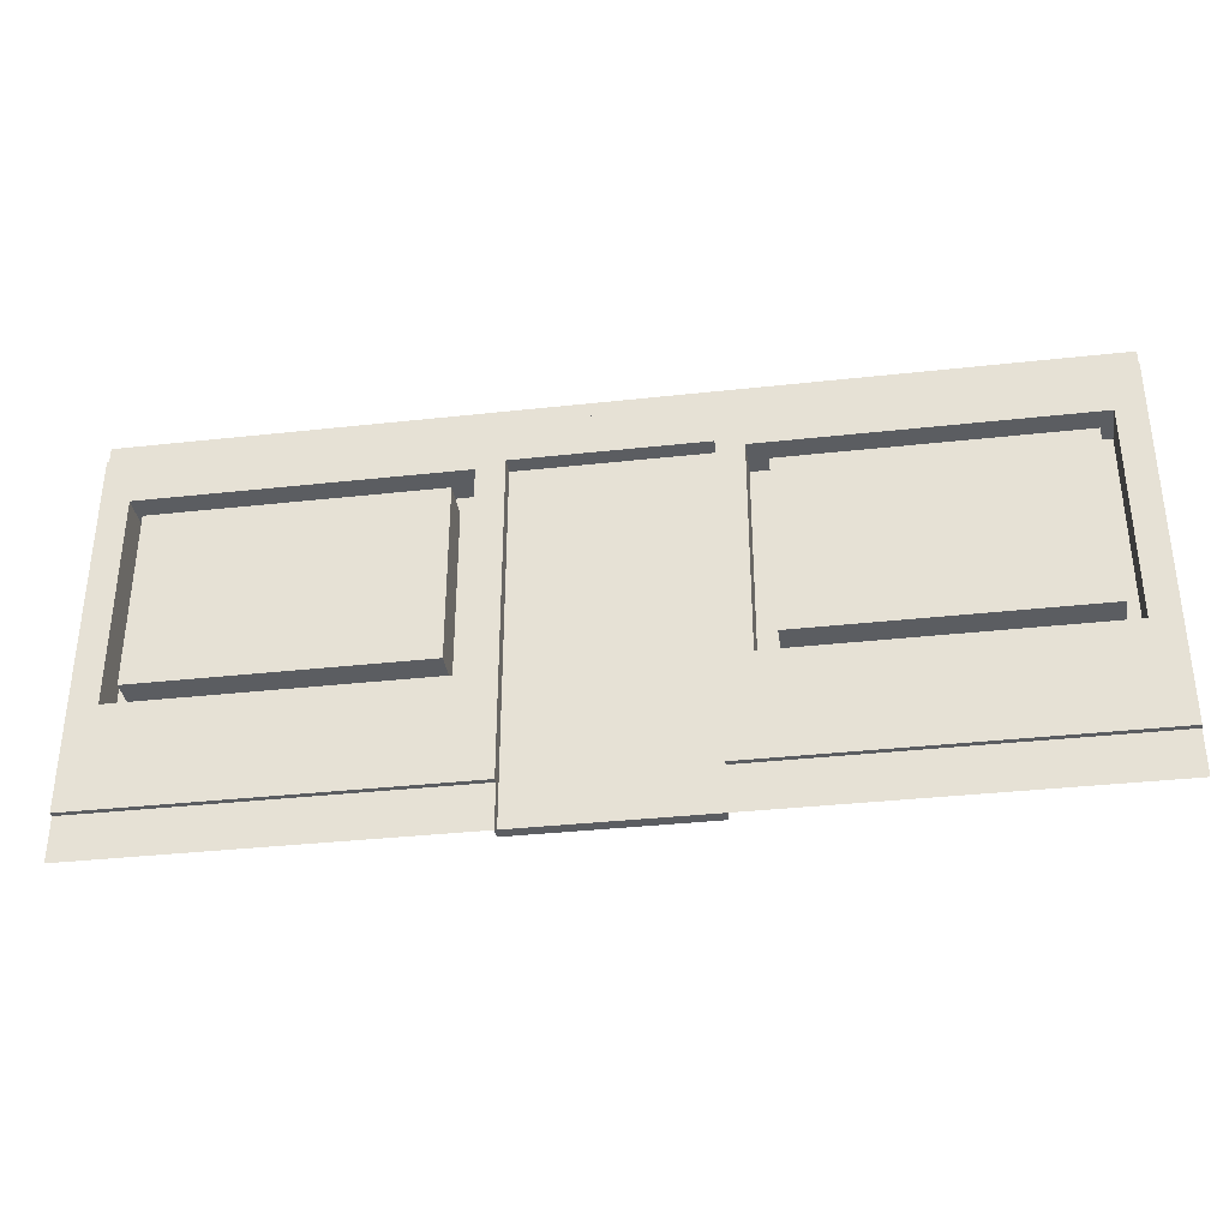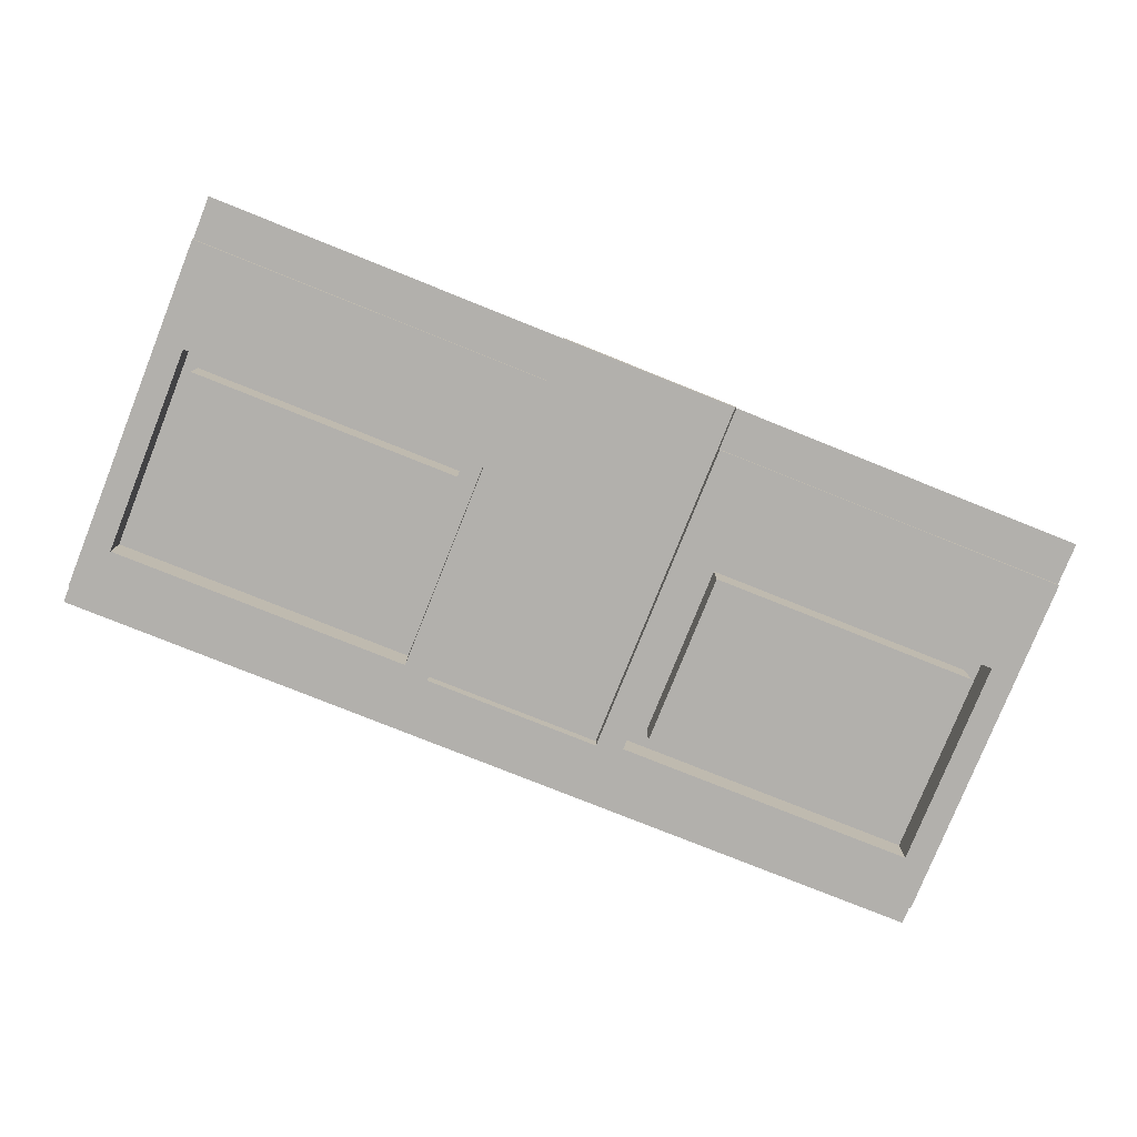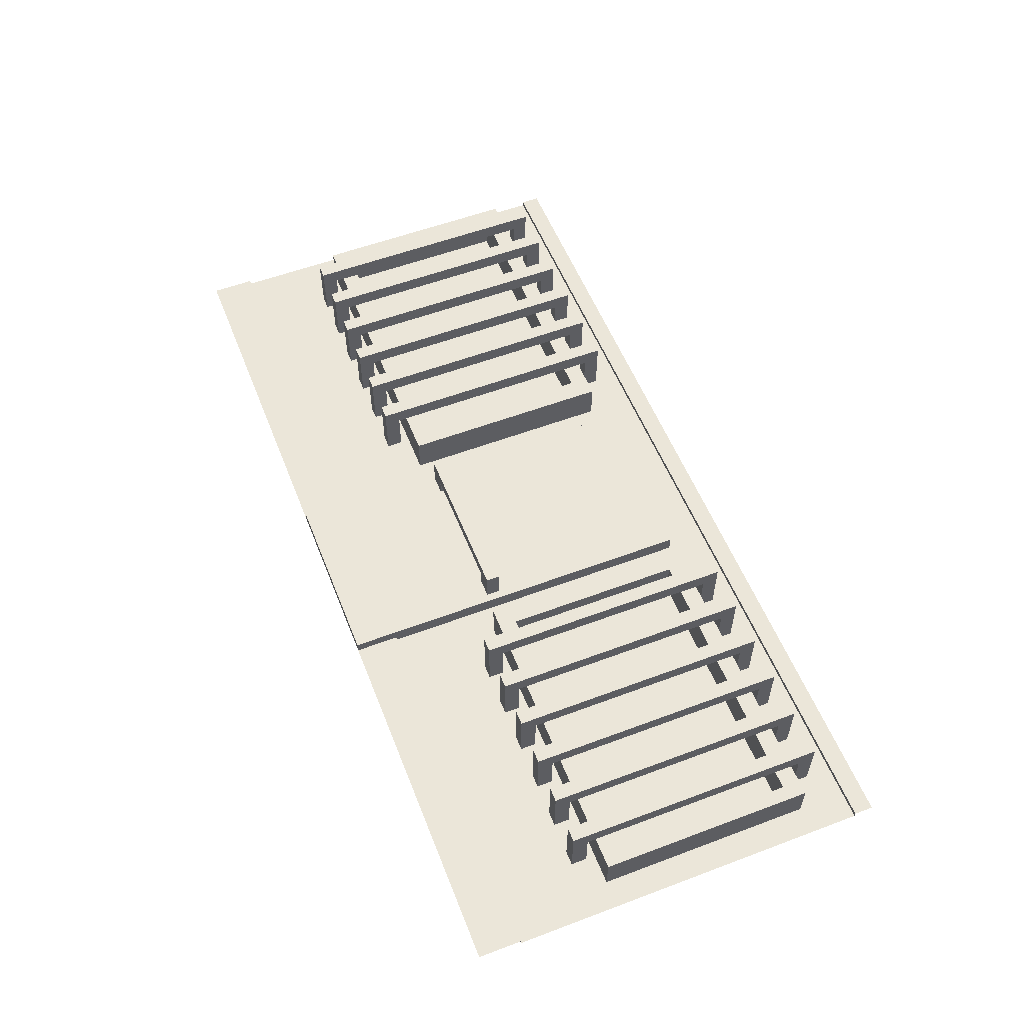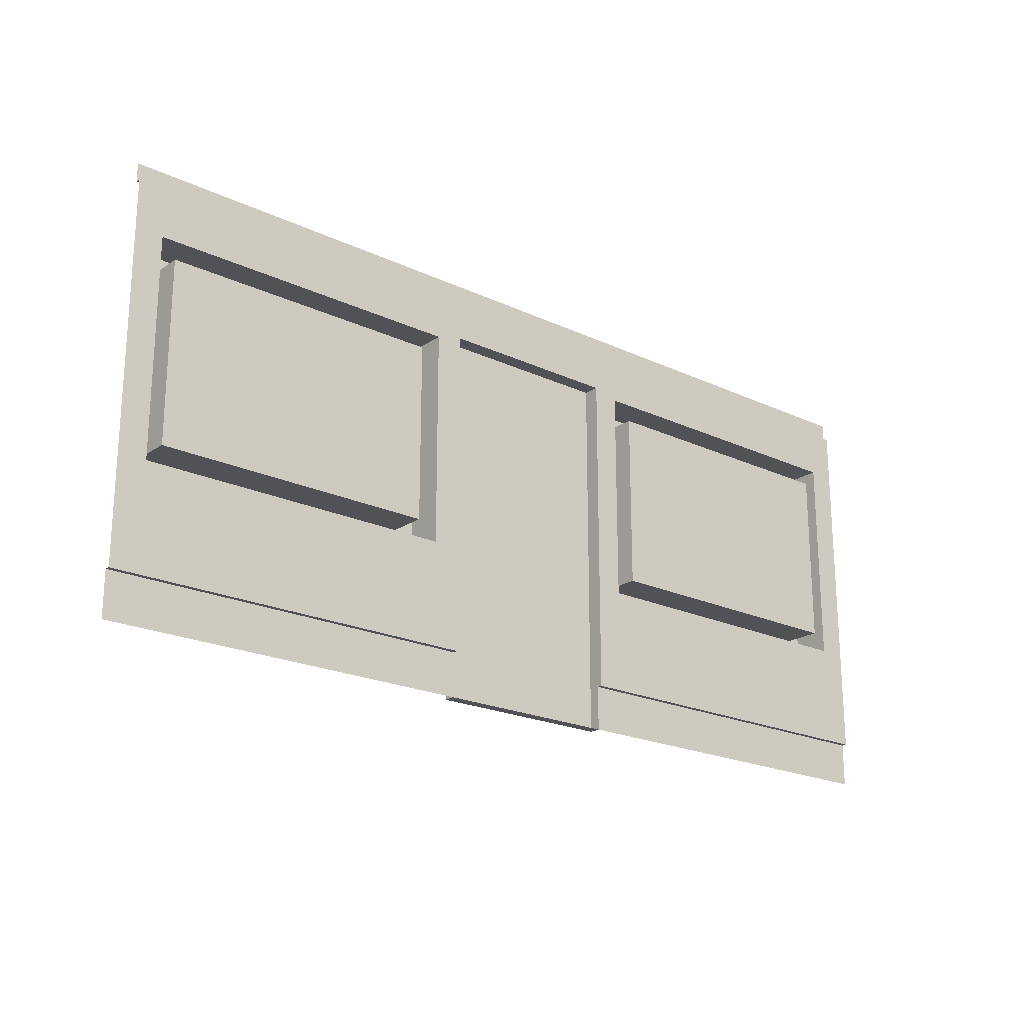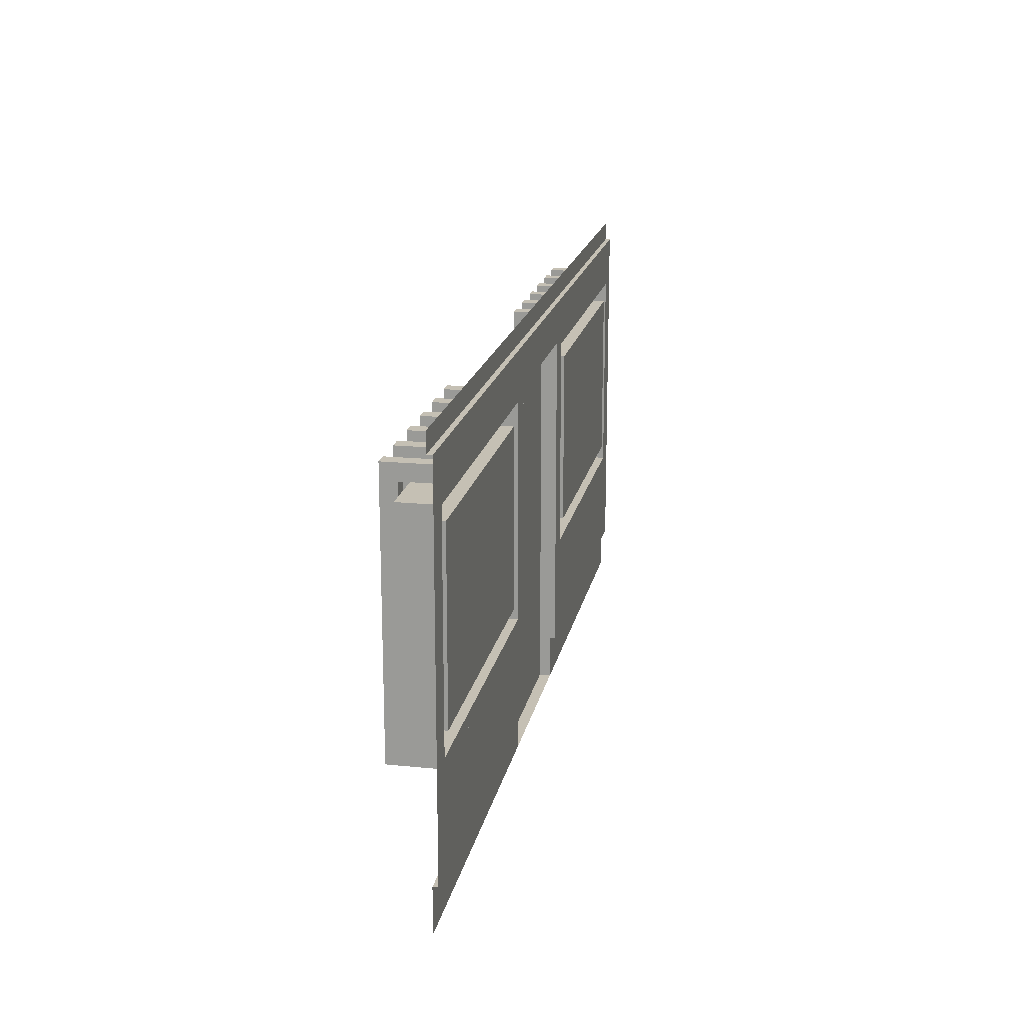
<metadata>
{"format":"obj","ext":"obj","renderer":"f3d","projection":"perspective","resolution":1024,"background":"white","views":[{"elev":-35.5,"azim":-171.7,"up":"+Y"},{"elev":-78.6,"azim":-21.8,"up":"+Z"},{"elev":56.1,"azim":68.5,"up":"+Z"},{"elev":-21.1,"azim":140.0,"up":"+Y"},{"elev":18.3,"azim":101.1,"up":"+Y"}]}
</metadata>
<code>
v 2e-06 4.208 0
v 10 4.208 0
v 10 0.2061 0
v 0 0.2061 0
v 10 4.208 0.05487
v 4e-06 4.208 0.05488
v 10 4.414 0.05487
v 0 4.414 0.05488
v 10 -0.2707 0.05487
v 4e-06 -0.2707 0.05488
v 10 0.2061 0.05487
v 0 0.2061 0.05488
v 5 -0.2707 0.05488
v 5 4.208 0
v 5 4.208 0.05488
v 5 4.414 0.05488
v 4 -0.2707 0.05488
v 4 0.2061 0.05488
v 4 0.2061 0
v 4 4.208 0
v 4 4.208 0.05488
v 4 4.414 0.05488
v 6 -0.2707 0.05488
v 6 0.2061 0.05488
v 6 0.2061 0
v 6 4.208 0
v 6 4.208 0.05488
v 6 4.414 0.05488
v 6.211 -0.2707 0.05488
v 6.211 0.2061 0.05488
v 6.211 0.2061 0
v 6.211 4.208 0
v 6.211 4.208 0.05488
v 6.211 4.414 0.05488
v 3.799 4.414 0.05488
v 3.799 4.208 0.05488
v 3.799 4.208 0
v 3.799 0.2061 0
v 3.799 0.2061 0.05488
v 3.799 -0.2707 0.05488
v 2e-06 3.755 0
v 3.799 3.755 0
v 4 3.755 0
v 5 3.755 0
v 6 3.755 0
v 6.211 3.755 0
v 10 3.755 0
v 10 3.966 0
v 6.211 3.966 0
v 6 3.966 0
v 5 3.966 0
v 4 3.966 0
v 3.799 3.966 0
v 2e-06 3.966 0
v 0 1.253 0
v 3.799 1.253 0
v 4 1.253 0
v 6 1.253 0
v 6.211 1.253 0
v 10 1.253 0
v 4 1.695 0.1757
v 5 1.695 0.1757
v 5 3.755 0.1757
v 4 3.755 0.1757
v 6 1.695 0.1757
v 6 3.755 0.1757
v 5 0.2061 0.1757
v 4 0.2061 0.1757
v 6 0.2061 0.1757
v 0.2971 1.328 0
v 3.714 1.328 0
v 3.714 3.681 0
v 0.2971 3.681 0
v 6.295 3.681 0
v 9.703 3.681 0
v 6.295 1.328 0
v 9.703 1.328 0
v 0.2971 1.328 0.4178
v 3.714 1.328 0.4178
v 3.714 3.681 0.4178
v 0.2971 3.681 0.4178
v 6.295 3.681 0.4178
v 9.703 3.681 0.4178
v 6.295 1.328 0.4178
v 9.703 1.328 0.4178
v 0.4501 1.523 0.4178
v 3.493 1.523 0.4178
v 3.493 3.485 0.4178
v 0.4501 3.485 0.4178
v 6.516 3.485 0.4178
v 9.55 3.485 0.4178
v 6.516 1.523 0.4178
v 9.55 1.523 0.4178
v 0.4501 1.523 0
v 3.493 1.523 0
v 3.493 3.485 0
v 0.4501 3.485 0
v 6.516 3.485 0
v 9.55 3.485 0
v 6.516 1.523 0
v 9.55 1.523 0
v 5 -0.2707 0.1757
v 5 0.2061 0.1757
v 6 -0.2707 0.1757
v 6 0.2061 0.1757
v 4 -0.2707 0.1757
v 4 0.2061 0.1757
v 4.119 1.845 0.1757
v 4.82 1.845 0.1757
v 4.82 3.567 0.1757
v 4.119 3.567 0.1757
v 5.18 1.845 0.1757
v 5.881 1.845 0.1757
v 5.881 3.567 0.1757
v 5.18 3.567 0.1757
v 6.874 3.931 0
v 6.874 3.931 0.6325
v 6.72 3.931 0
v 6.72 3.931 0.6325
v 6.72 1.054 0
v 6.72 1.054 0.6325
v 6.874 1.054 0
v 6.874 1.054 0.6325
v 6.72 3.76 0
v 6.72 3.76 0.4606
v 6.72 1.225 0.4606
v 6.72 1.225 0
v 6.874 1.225 0
v 6.874 1.225 0.4606
v 6.874 3.76 0.4606
v 6.874 3.76 0
v 7.374 3.931 0
v 7.374 3.931 0.6325
v 7.22 3.931 0
v 7.22 3.931 0.6325
v 7.22 1.054 0
v 7.22 1.054 0.6325
v 7.374 1.054 0
v 7.374 1.054 0.6325
v 7.22 3.76 0
v 7.22 3.76 0.4606
v 7.22 1.225 0.4606
v 7.22 1.225 0
v 7.374 1.225 0
v 7.374 1.225 0.4606
v 7.374 3.76 0.4606
v 7.374 3.76 0
v 7.874 3.931 0
v 7.874 3.931 0.6325
v 7.72 3.931 0
v 7.72 3.931 0.6325
v 7.72 1.054 0
v 7.72 1.054 0.6325
v 7.874 1.054 0
v 7.874 1.054 0.6325
v 7.72 3.76 0
v 7.72 3.76 0.4606
v 7.72 1.225 0.4606
v 7.72 1.225 0
v 7.874 1.225 0
v 7.874 1.225 0.4606
v 7.874 3.76 0.4606
v 7.874 3.76 0
v 8.374 3.931 0
v 8.374 3.931 0.6325
v 8.22 3.931 0
v 8.22 3.931 0.6325
v 8.22 1.054 0
v 8.22 1.054 0.6325
v 8.374 1.054 0
v 8.374 1.054 0.6325
v 8.22 3.76 0
v 8.22 3.76 0.4606
v 8.22 1.225 0.4606
v 8.22 1.225 0
v 8.374 1.225 0
v 8.374 1.225 0.4606
v 8.374 3.76 0.4606
v 8.374 3.76 0
v 8.874 3.931 0
v 8.874 3.931 0.6325
v 8.72 3.931 0
v 8.72 3.931 0.6325
v 8.72 1.054 0
v 8.72 1.054 0.6325
v 8.874 1.054 0
v 8.874 1.054 0.6325
v 8.72 3.76 0
v 8.72 3.76 0.4606
v 8.72 1.225 0.4606
v 8.72 1.225 0
v 8.874 1.225 0
v 8.874 1.225 0.4606
v 8.874 3.76 0.4606
v 8.874 3.76 0
v 9.374 3.931 0
v 9.374 3.931 0.6325
v 9.22 3.931 0
v 9.22 3.931 0.6325
v 9.22 1.054 0
v 9.22 1.054 0.6325
v 9.374 1.054 0
v 9.374 1.054 0.6325
v 9.22 3.76 0
v 9.22 3.76 0.4606
v 9.22 1.225 0.4606
v 9.22 1.225 0
v 9.374 1.225 0
v 9.374 1.225 0.4606
v 9.374 3.76 0.4606
v 9.374 3.76 0
v 3.126 3.931 0
v 3.126 3.931 0.6325
v 3.28 3.931 0
v 3.28 3.931 0.6325
v 3.28 1.054 0
v 3.28 1.054 0.6325
v 3.126 1.054 0
v 3.126 1.054 0.6325
v 3.28 3.76 0
v 3.28 3.76 0.4606
v 3.28 1.225 0.4606
v 3.28 1.225 0
v 3.126 1.225 0
v 3.126 1.225 0.4606
v 3.126 3.76 0.4606
v 3.126 3.76 0
v 2.626 3.931 0
v 2.626 3.931 0.6325
v 2.78 3.931 0
v 2.78 3.931 0.6325
v 2.78 1.054 0
v 2.78 1.054 0.6325
v 2.626 1.054 0
v 2.626 1.054 0.6325
v 2.78 3.76 0
v 2.78 3.76 0.4606
v 2.78 1.225 0.4606
v 2.78 1.225 0
v 2.626 1.225 0
v 2.626 1.225 0.4606
v 2.626 3.76 0.4606
v 2.626 3.76 0
v 2.126 3.931 0
v 2.126 3.931 0.6325
v 2.28 3.931 0
v 2.28 3.931 0.6325
v 2.28 1.054 0
v 2.28 1.054 0.6325
v 2.126 1.054 0
v 2.126 1.054 0.6325
v 2.28 3.76 0
v 2.28 3.76 0.4606
v 2.28 1.225 0.4606
v 2.28 1.225 0
v 2.126 1.225 0
v 2.126 1.225 0.4606
v 2.126 3.76 0.4606
v 2.126 3.76 0
v 1.626 3.931 0
v 1.626 3.931 0.6325
v 1.78 3.931 0
v 1.78 3.931 0.6325
v 1.78 1.054 0
v 1.78 1.054 0.6325
v 1.626 1.054 0
v 1.626 1.054 0.6325
v 1.78 3.76 0
v 1.78 3.76 0.4606
v 1.78 1.225 0.4606
v 1.78 1.225 0
v 1.626 1.225 0
v 1.626 1.225 0.4606
v 1.626 3.76 0.4606
v 1.626 3.76 0
v 1.126 3.931 0
v 1.126 3.931 0.6325
v 1.28 3.931 0
v 1.28 3.931 0.6325
v 1.28 1.054 0
v 1.28 1.054 0.6325
v 1.126 1.054 0
v 1.126 1.054 0.6325
v 1.28 3.76 0
v 1.28 3.76 0.4606
v 1.28 1.225 0.4606
v 1.28 1.225 0
v 1.126 1.225 0
v 1.126 1.225 0.4606
v 1.126 3.76 0.4606
v 1.126 3.76 0
v 0.6264 3.931 0
v 0.6264 3.931 0.6325
v 0.7805 3.931 0
v 0.7805 3.931 0.6325
v 0.7805 1.054 0
v 0.7805 1.054 0.6325
v 0.6264 1.054 0
v 0.6264 1.054 0.6325
v 0.7805 3.76 0
v 0.7805 3.76 0.4606
v 0.7805 1.225 0.4606
v 0.7805 1.225 0
v 0.6264 1.225 0
v 0.6264 1.225 0.4606
v 0.6264 3.76 0.4606
v 0.6264 3.76 0
v 4.088 1.396 0.1757
v 4.088 1.396 0.5
v 4.088 1.549 0.1757
v 4.088 1.549 0.5
v 5.912 1.549 0.1757
v 5.912 1.549 0.5
v 5.912 1.396 0.1757
v 5.912 1.396 0.5
v 4.305 1.549 0.1757
v 4.305 1.549 0.3541
v 5.695 1.549 0.3541
v 5.695 1.549 0.1757
v 5.695 1.396 0.1757
v 5.695 1.396 0.3541
v 4.305 1.396 0.3541
v 4.305 1.396 0.1757
v 2.029 1.523 0
v 2.197 3.485 0
v 1.443 1.804 0
v 0.9435 1.919 0
v 0.7645 2.534 0
v 0.9929 2.922 0
v 1.51 2.884 0
v 2.038 3.23 0
v 2.674 3.485 0
v 3.493 2.384 0
v 2.804 3.139 0
v 3.266 2.892 0
v 3.493 2.112 0
v 2.609 1.523 0
v 3.375 1.821 0
v 7.689 1.523 0
v 6.516 2.755 0
v 7.086 1.813 0
v 6.956 2.415 0
v 6.516 3.012 0
v 7.771 3.485 0
v 6.892 3.355 0
v 7.25 3.267 0
v 8.187 3.485 0
v 8.647 3.182 0
v 9.102 3.074 0
v 9.212 2.432 0
v 8.705 1.921 0
v 8.637 1.694 0
v 8.087 1.67 0
f 42 43 52 53
f 35 36 21 22
f 20 21 36 37
f 39 40 17 18
f 38 39 18 19
f 103 102 104 105
f 44 45 50 51
f 26 27 15 14
f 16 15 27 28
f 107 106 102 103
f 43 44 51 52
f 14 15 21 20
f 22 21 15 16
f 24 23 29 30
f 25 24 30 31
f 45 46 49 50
f 32 33 27 26
f 28 27 33 34
f 30 29 9 11
f 31 30 11 3
f 48 49 46 47
f 5 33 32 2
f 34 33 5 7
f 6 36 35 8
f 37 36 6 1
f 41 42 53 54
f 12 39 38 4
f 10 40 39 12
f 324 326 94
f 326 327 94
f 94 327 97
f 327 328 97
f 328 329 97
f 97 329 325
f 325 329 331
f 329 330 331
f 56 57 43 42
f 108 109 110 111
f 112 113 114 115
f 58 59 46 45
f 339 341 100
f 340 100 342
f 341 342 100
f 2 32 49 48
f 50 49 32 26
f 51 50 26 14
f 52 51 14 20
f 53 52 20 37
f 54 53 37 1
f 38 56 55 4
f 19 57 56 38
f 67 62 61 68
f 69 65 62 67
f 31 59 58 25
f 60 59 31 3
f 44 43 64 63
f 43 57 61 64
f 58 45 66 65
f 45 44 63 66
f 57 19 68 61
f 25 58 65 69
f 55 56 71 70
f 56 42 72 71
f 42 41 73 72
f 41 55 70 73
f 47 46 74 75
f 46 59 76 74
f 59 60 77 76
f 60 47 75 77
f 70 71 79 78
f 71 72 80 79
f 72 73 81 80
f 73 70 78 81
f 75 74 82 83
f 74 76 84 82
f 76 77 85 84
f 77 75 83 85
f 78 79 87 86
f 79 80 88 87
f 80 81 89 88
f 81 78 86 89
f 83 82 90 91
f 82 84 92 90
f 84 85 93 92
f 85 83 91 93
f 86 87 95 337 324 94
f 87 88 96 333 336 95
f 88 89 97 325 332 96
f 89 86 94 97
f 91 90 98 344 347 99
f 90 92 100 340 343 98
f 92 93 101 339 100
f 93 91 99 101
f 13 23 104 102
f 23 24 105 104
f 18 17 106 107
f 17 13 102 106
f 61 62 109 108
f 62 63 110 109
f 63 64 111 110
f 64 61 108 111
f 62 65 113 112
f 65 66 114 113
f 66 63 115 114
f 63 62 112 115
f 116 118 119 117
f 120 122 123 121
f 117 119 121 123
f 118 124 125 119
f 119 125 126 121
f 121 126 127 120
f 122 128 129 123
f 123 129 130 117
f 117 130 131 116
f 126 129 128 127
f 126 125 130 129
f 125 124 131 130
f 132 134 135 133
f 136 138 139 137
f 133 135 137 139
f 134 140 141 135
f 135 141 142 137
f 137 142 143 136
f 138 144 145 139
f 139 145 146 133
f 133 146 147 132
f 142 145 144 143
f 142 141 146 145
f 141 140 147 146
f 148 150 151 149
f 152 154 155 153
f 149 151 153 155
f 150 156 157 151
f 151 157 158 153
f 153 158 159 152
f 154 160 161 155
f 155 161 162 149
f 149 162 163 148
f 158 161 160 159
f 158 157 162 161
f 157 156 163 162
f 164 166 167 165
f 168 170 171 169
f 165 167 169 171
f 166 172 173 167
f 167 173 174 169
f 169 174 175 168
f 170 176 177 171
f 171 177 178 165
f 165 178 179 164
f 174 177 176 175
f 174 173 178 177
f 173 172 179 178
f 180 182 183 181
f 184 186 187 185
f 181 183 185 187
f 182 188 189 183
f 183 189 190 185
f 185 190 191 184
f 186 192 193 187
f 187 193 194 181
f 181 194 195 180
f 190 193 192 191
f 190 189 194 193
f 189 188 195 194
f 196 198 199 197
f 200 202 203 201
f 197 199 201 203
f 198 204 205 199
f 199 205 206 201
f 201 206 207 200
f 202 208 209 203
f 203 209 210 197
f 197 210 211 196
f 206 209 208 207
f 206 205 210 209
f 205 204 211 210
f 212 213 215 214
f 216 217 219 218
f 213 219 217 215
f 214 215 221 220
f 215 217 222 221
f 217 216 223 222
f 218 219 225 224
f 219 213 226 225
f 213 212 227 226
f 222 223 224 225
f 222 225 226 221
f 221 226 227 220
f 228 229 231 230
f 232 233 235 234
f 229 235 233 231
f 230 231 237 236
f 231 233 238 237
f 233 232 239 238
f 234 235 241 240
f 235 229 242 241
f 229 228 243 242
f 238 239 240 241
f 238 241 242 237
f 237 242 243 236
f 244 245 247 246
f 248 249 251 250
f 245 251 249 247
f 246 247 253 252
f 247 249 254 253
f 249 248 255 254
f 250 251 257 256
f 251 245 258 257
f 245 244 259 258
f 254 255 256 257
f 254 257 258 253
f 253 258 259 252
f 260 261 263 262
f 264 265 267 266
f 261 267 265 263
f 262 263 269 268
f 263 265 270 269
f 265 264 271 270
f 266 267 273 272
f 267 261 274 273
f 261 260 275 274
f 270 271 272 273
f 270 273 274 269
f 269 274 275 268
f 276 277 279 278
f 280 281 283 282
f 277 283 281 279
f 278 279 285 284
f 279 281 286 285
f 281 280 287 286
f 282 283 289 288
f 283 277 290 289
f 277 276 291 290
f 286 287 288 289
f 286 289 290 285
f 285 290 291 284
f 292 293 295 294
f 296 297 299 298
f 293 299 297 295
f 294 295 301 300
f 295 297 302 301
f 297 296 303 302
f 298 299 305 304
f 299 293 306 305
f 293 292 307 306
f 302 303 304 305
f 302 305 306 301
f 301 306 307 300
f 308 309 311 310
f 312 313 315 314
f 309 315 313 311
f 310 311 317 316
f 311 313 318 317
f 313 312 319 318
f 314 315 321 320
f 315 309 322 321
f 309 308 323 322
f 318 319 320 321
f 318 321 322 317
f 317 322 323 316
f 333 96 335
f 332 334 96
f 334 335 96
f 336 338 95
f 95 338 337
f 332 325 334
f 325 331 334
f 329 328 330
f 328 327 330
f 327 326 330
f 326 324 330
f 330 324 331
f 331 324 334
f 324 337 334
f 337 338 334
f 334 338 335
f 338 336 335
f 336 333 335
f 344 98 346
f 346 98 345
f 343 345 98
f 339 101 353
f 353 101 352
f 347 348 99
f 348 349 99
f 99 349 101
f 349 350 101
f 350 351 101
f 351 352 101
f 352 351 353
f 349 348 350
f 350 348 351
f 351 348 353
f 348 347 353
f 347 344 353
f 344 346 353
f 353 346 339
f 339 346 341
f 341 346 342
f 342 346 340
f 346 345 340
f 345 343 340

</code>
